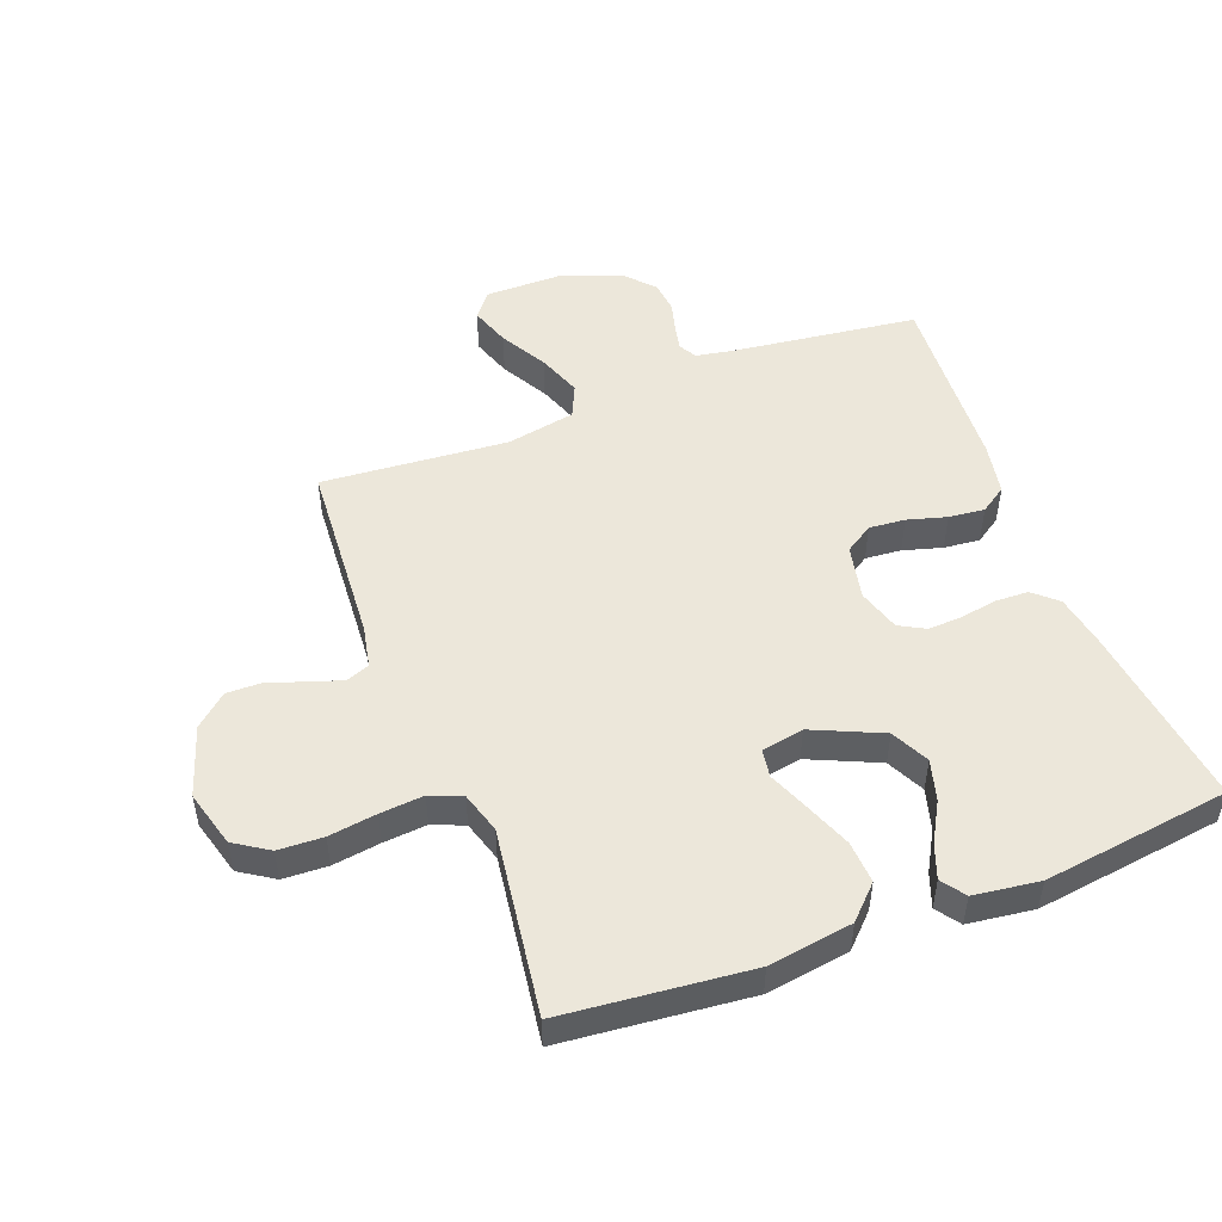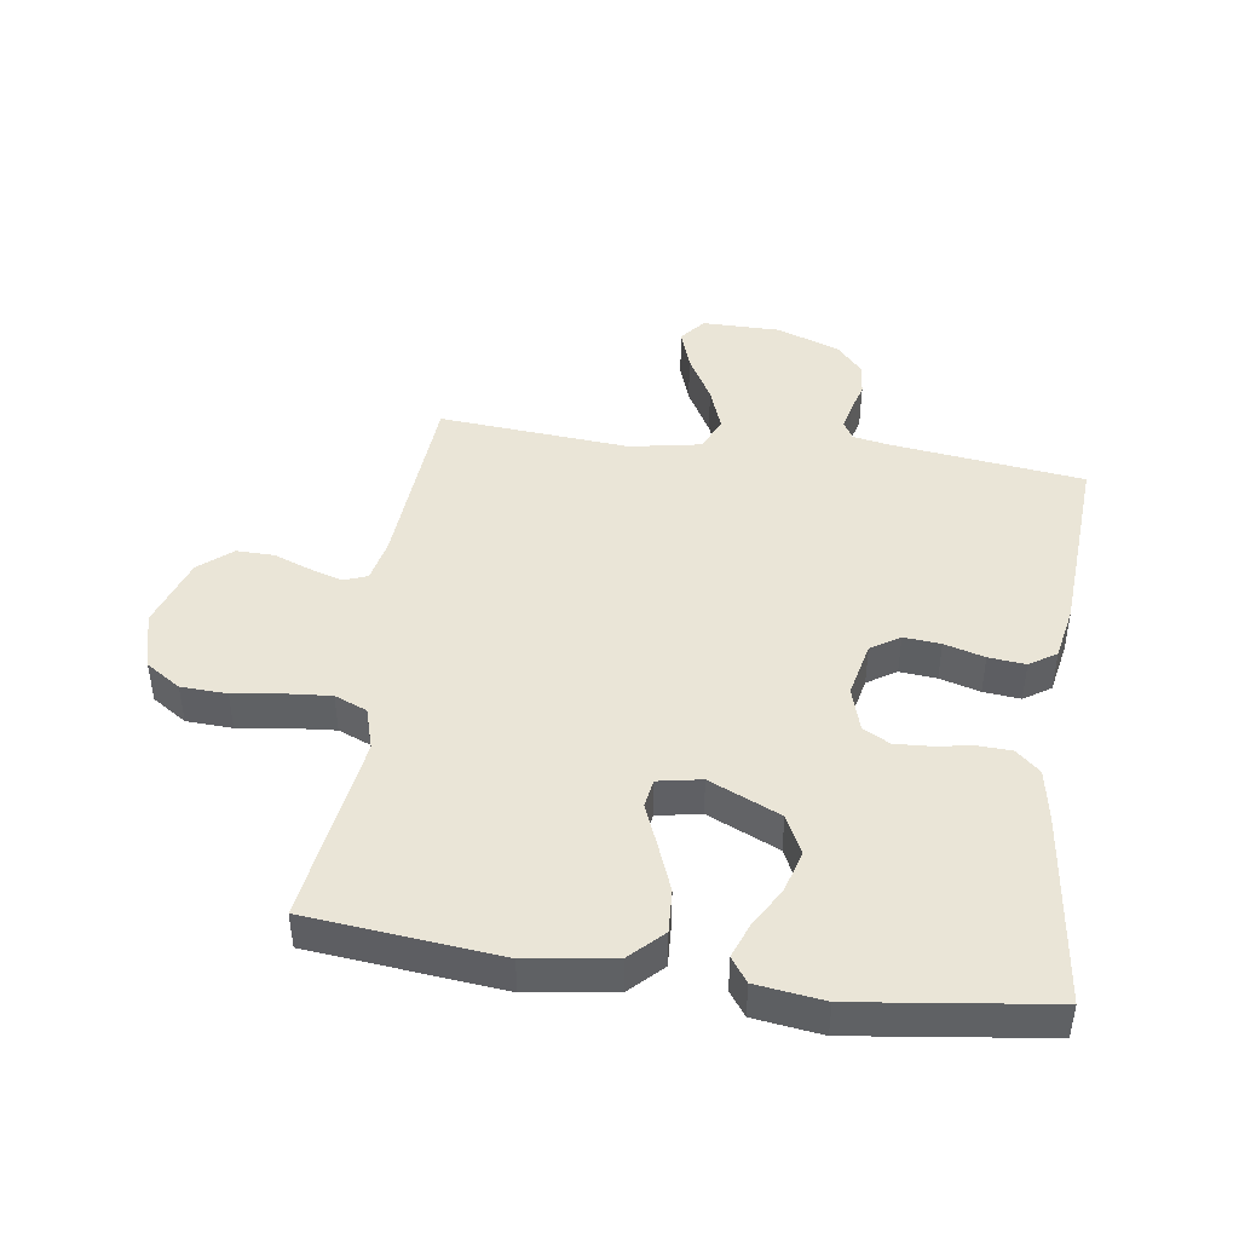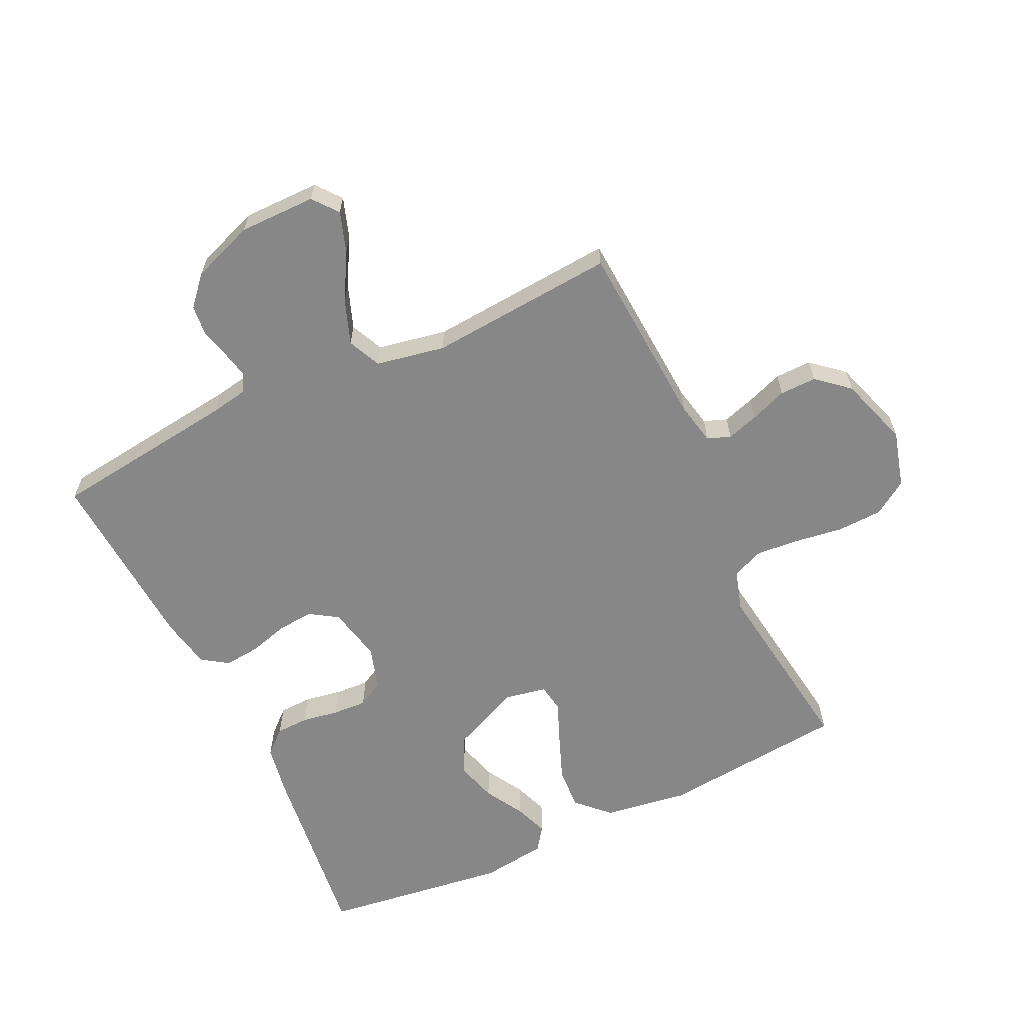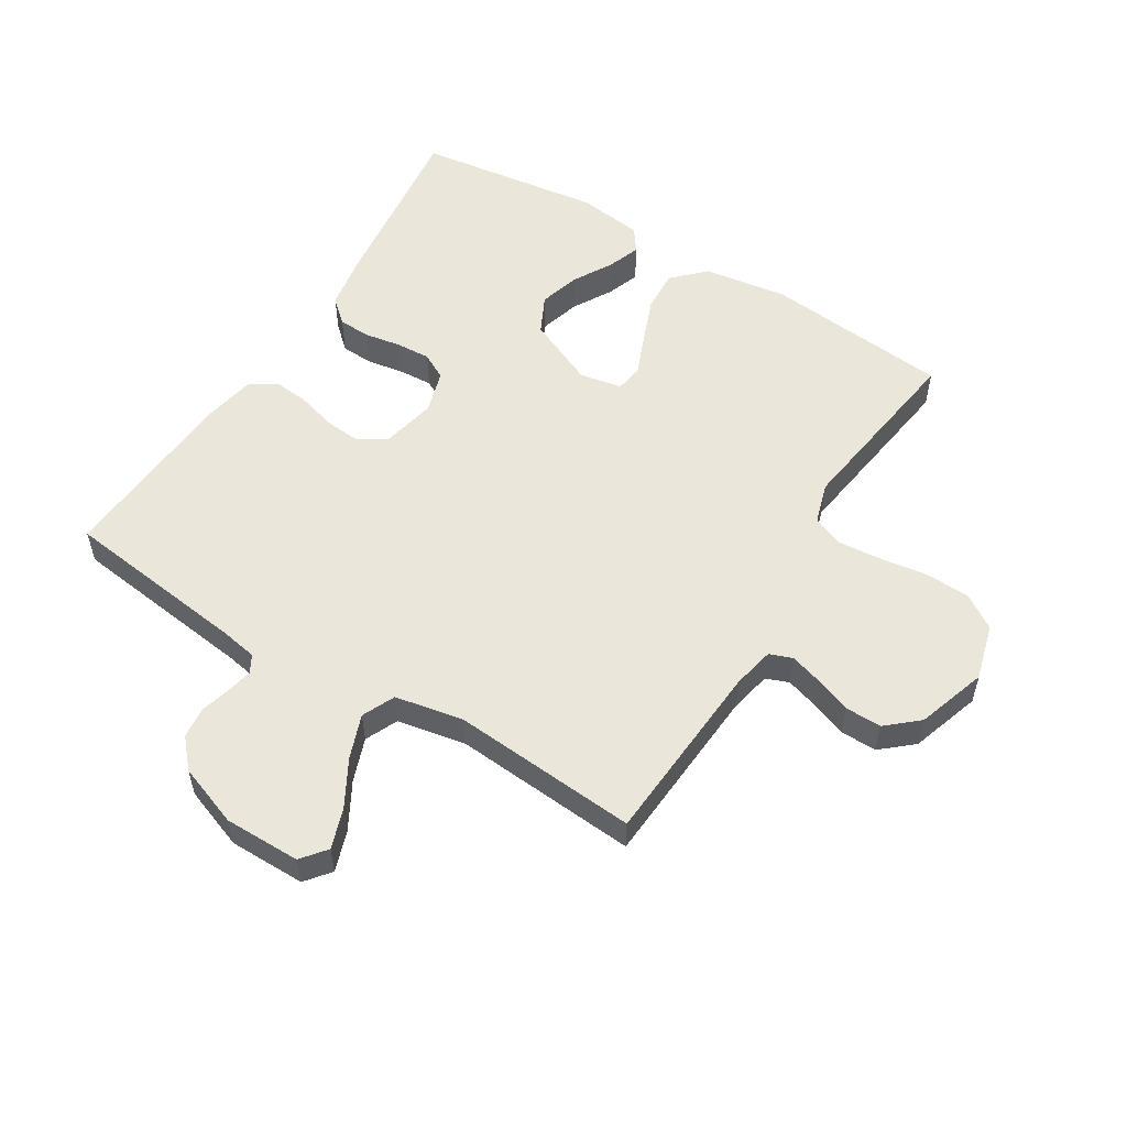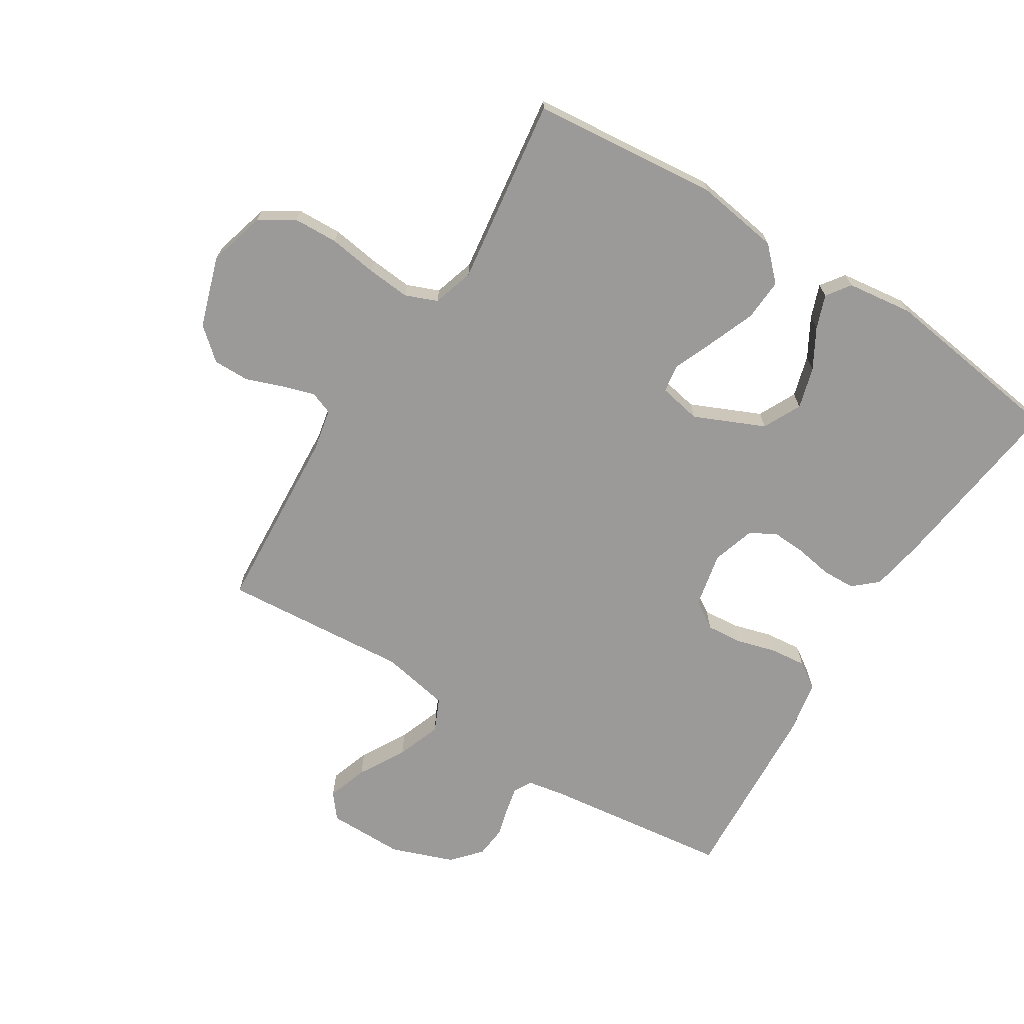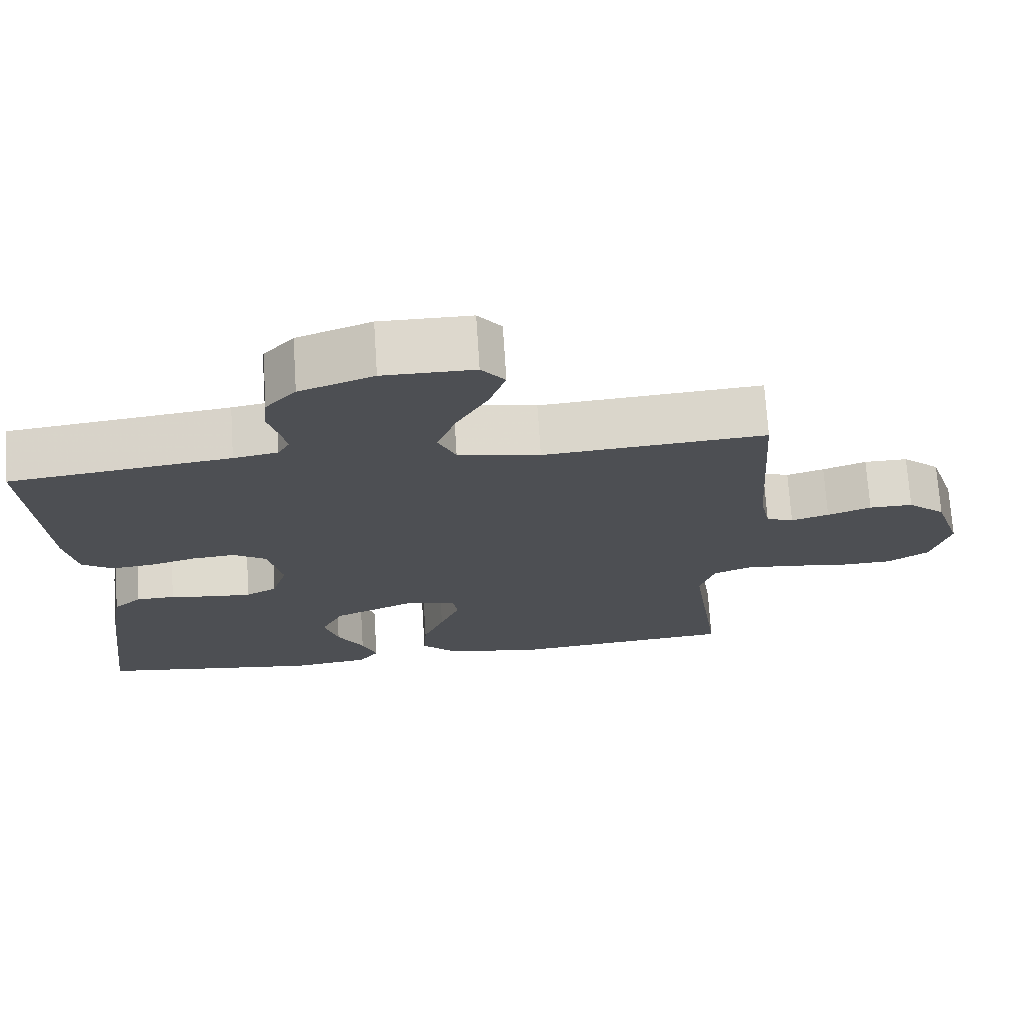
<metadata>
{"format":"obj","ext":"obj","renderer":"f3d","projection":"perspective","resolution":1024,"background":"white","views":[{"elev":50.3,"azim":159.1,"up":"+Y"},{"elev":44.2,"azim":-171.7,"up":"+Y"},{"elev":-62.4,"azim":25.4,"up":"+Y"},{"elev":54.7,"azim":31.6,"up":"+Y"},{"elev":-69.5,"azim":147.8,"up":"+Y"},{"elev":72.1,"azim":-3.7,"up":"+Z"}]}
</metadata>
<code>
v 0.5 0.07 -0.5
v 0.2 0.07 -0.53
v 0.065 0.07 -0.51
v 0.015 0.07 -0.46
v 0.019 0.07 -0.392
v 0.048 0.07 -0.318
v 0.075 0.07 -0.252
v 0.068 0.07 -0.207
v 0 0.07 -0.194
v -0.112 0.07 -0.244
v -0.142 0.07 -0.305
v -0.123 0.07 -0.371
v -0.087 0.07 -0.434
v -0.067 0.07 -0.488
v -0.094 0.07 -0.526
v -0.2 0.07 -0.54
v -0.5 0.07 -0.5
v -0.463 0.07 -0.2
v -0.448 0.07 -0.115
v -0.41 0.07 -0.081
v -0.357 0.07 -0.079
v -0.298 0.07 -0.089
v -0.243 0.07 -0.092
v -0.201 0.07 -0.069
v -0.18 0.07 0
v -0.199 0.07 0.088
v -0.244 0.07 0.117
v -0.302 0.07 0.112
v -0.365 0.07 0.094
v -0.423 0.07 0.088
v -0.465 0.07 0.116
v -0.481 0.07 0.2
v -0.5 0.07 0.5
v -0.2 0.07 0.538
v -0.14 0.07 0.549
v -0.124 0.07 0.578
v -0.133 0.07 0.619
v -0.146 0.07 0.667
v -0.141 0.07 0.718
v -0.1 0.07 0.764
v 0 0.07 0.801
v 0.123 0.07 0.801
v 0.155 0.07 0.761
v 0.133 0.07 0.696
v 0.091 0.07 0.621
v 0.065 0.07 0.55
v 0.089 0.07 0.497
v 0.2 0.07 0.476
v 0.5 0.07 0.5
v 0.52 0.07 0.2
v 0.534 0.07 0.132
v 0.571 0.07 0.118
v 0.622 0.07 0.134
v 0.681 0.07 0.156
v 0.74 0.07 0.157
v 0.791 0.07 0.113
v 0.828 0.07 0
v 0.803 0.07 -0.091
v 0.748 0.07 -0.127
v 0.676 0.07 -0.13
v 0.599 0.07 -0.119
v 0.529 0.07 -0.113
v 0.478 0.07 -0.134
v 0.458 0.07 -0.2
v 0.5 0 -0.5
v 0.2 0 -0.53
v 0.065 0 -0.51
v 0.015 0 -0.46
v 0.019 0 -0.392
v 0.048 0 -0.318
v 0.075 0 -0.252
v 0.068 0 -0.207
v 0 0 -0.194
v -0.112 0 -0.244
v -0.142 0 -0.305
v -0.123 0 -0.371
v -0.087 0 -0.434
v -0.067 0 -0.488
v -0.094 0 -0.526
v -0.2 0 -0.54
v -0.5 0 -0.5
v -0.463 0 -0.2
v -0.448 0 -0.115
v -0.41 0 -0.081
v -0.357 0 -0.079
v -0.298 0 -0.089
v -0.243 0 -0.092
v -0.201 0 -0.069
v -0.18 0 0
v -0.199 0 0.088
v -0.244 0 0.117
v -0.302 0 0.112
v -0.365 0 0.094
v -0.423 0 0.088
v -0.465 0 0.116
v -0.481 0 0.2
v -0.5 0 0.5
v -0.2 0 0.538
v -0.14 0 0.549
v -0.124 0 0.578
v -0.133 0 0.619
v -0.146 0 0.667
v -0.141 0 0.718
v -0.1 0 0.764
v 0 0 0.801
v 0.123 0 0.801
v 0.155 0 0.761
v 0.133 0 0.696
v 0.091 0 0.621
v 0.065 0 0.55
v 0.089 0 0.497
v 0.2 0 0.476
v 0.5 0 0.5
v 0.52 0 0.2
v 0.534 0 0.132
v 0.571 0 0.118
v 0.622 0 0.134
v 0.681 0 0.156
v 0.74 0 0.157
v 0.791 0 0.113
v 0.828 0 0
v 0.803 0 -0.091
v 0.748 0 -0.127
v 0.676 0 -0.13
v 0.599 0 -0.119
v 0.529 0 -0.113
v 0.478 0 -0.134
v 0.458 0 -0.2
f 58 59 60 61
f 58 61 62
f 57 58 62
f 56 57 62
f 53 54 55 56
f 52 53 56 62
f 51 52 62 63
f 48 49 50
f 47 48 50 51
f 42 43 44 45
f 42 45 46
f 41 42 46
f 40 41 46
f 37 38 39 40
f 36 37 40 46
f 35 36 46 47
f 31 32 33 34
f 28 29 30 31
f 27 28 31 34
f 26 27 34 35
f 19 20 21 22
f 19 22 23
f 18 19 23
f 17 18 23
f 16 17 23 24
f 12 13 14 15
f 11 12 15 16
f 4 5 6 7
f 2 3 4 7
f 64 1 2 7
f 64 7 8
f 63 64 8 9
f 51 63 9
f 47 51 9 10
f 25 26 35 47
f 25 47 10 11
f 11 16 24 25
f 125 124 123 122
f 126 125 122
f 126 122 121
f 126 121 120
f 120 119 118 117
f 126 120 117 116
f 127 126 116 115
f 114 113 112
f 115 114 112 111
f 109 108 107 106
f 110 109 106
f 110 106 105
f 110 105 104
f 104 103 102 101
f 110 104 101 100
f 111 110 100 99
f 98 97 96 95
f 95 94 93 92
f 98 95 92 91
f 99 98 91 90
f 86 85 84 83
f 87 86 83
f 87 83 82
f 87 82 81
f 88 87 81 80
f 79 78 77 76
f 80 79 76 75
f 71 70 69 68
f 71 68 67 66
f 71 66 65 128
f 72 71 128
f 73 72 128 127
f 73 127 115
f 74 73 115 111
f 111 99 90 89
f 75 74 111 89
f 89 88 80 75
f 1 65 66 2
f 2 66 67 3
f 3 67 68 4
f 4 68 69 5
f 5 69 70 6
f 6 70 71 7
f 7 71 72 8
f 8 72 73 9
f 9 73 74 10
f 10 74 75 11
f 11 75 76 12
f 12 76 77 13
f 13 77 78 14
f 14 78 79 15
f 15 79 80 16
f 16 80 81 17
f 17 81 82 18
f 18 82 83 19
f 19 83 84 20
f 20 84 85 21
f 21 85 86 22
f 22 86 87 23
f 23 87 88 24
f 24 88 89 25
f 25 89 90 26
f 26 90 91 27
f 27 91 92 28
f 28 92 93 29
f 29 93 94 30
f 30 94 95 31
f 31 95 96 32
f 32 96 97 33
f 33 97 98 34
f 34 98 99 35
f 35 99 100 36
f 36 100 101 37
f 37 101 102 38
f 38 102 103 39
f 39 103 104 40
f 40 104 105 41
f 41 105 106 42
f 42 106 107 43
f 43 107 108 44
f 44 108 109 45
f 45 109 110 46
f 46 110 111 47
f 47 111 112 48
f 48 112 113 49
f 49 113 114 50
f 50 114 115 51
f 51 115 116 52
f 52 116 117 53
f 53 117 118 54
f 54 118 119 55
f 55 119 120 56
f 56 120 121 57
f 57 121 122 58
f 58 122 123 59
f 59 123 124 60
f 60 124 125 61
f 61 125 126 62
f 62 126 127 63
f 63 127 128 64
f 64 128 65 1

</code>
